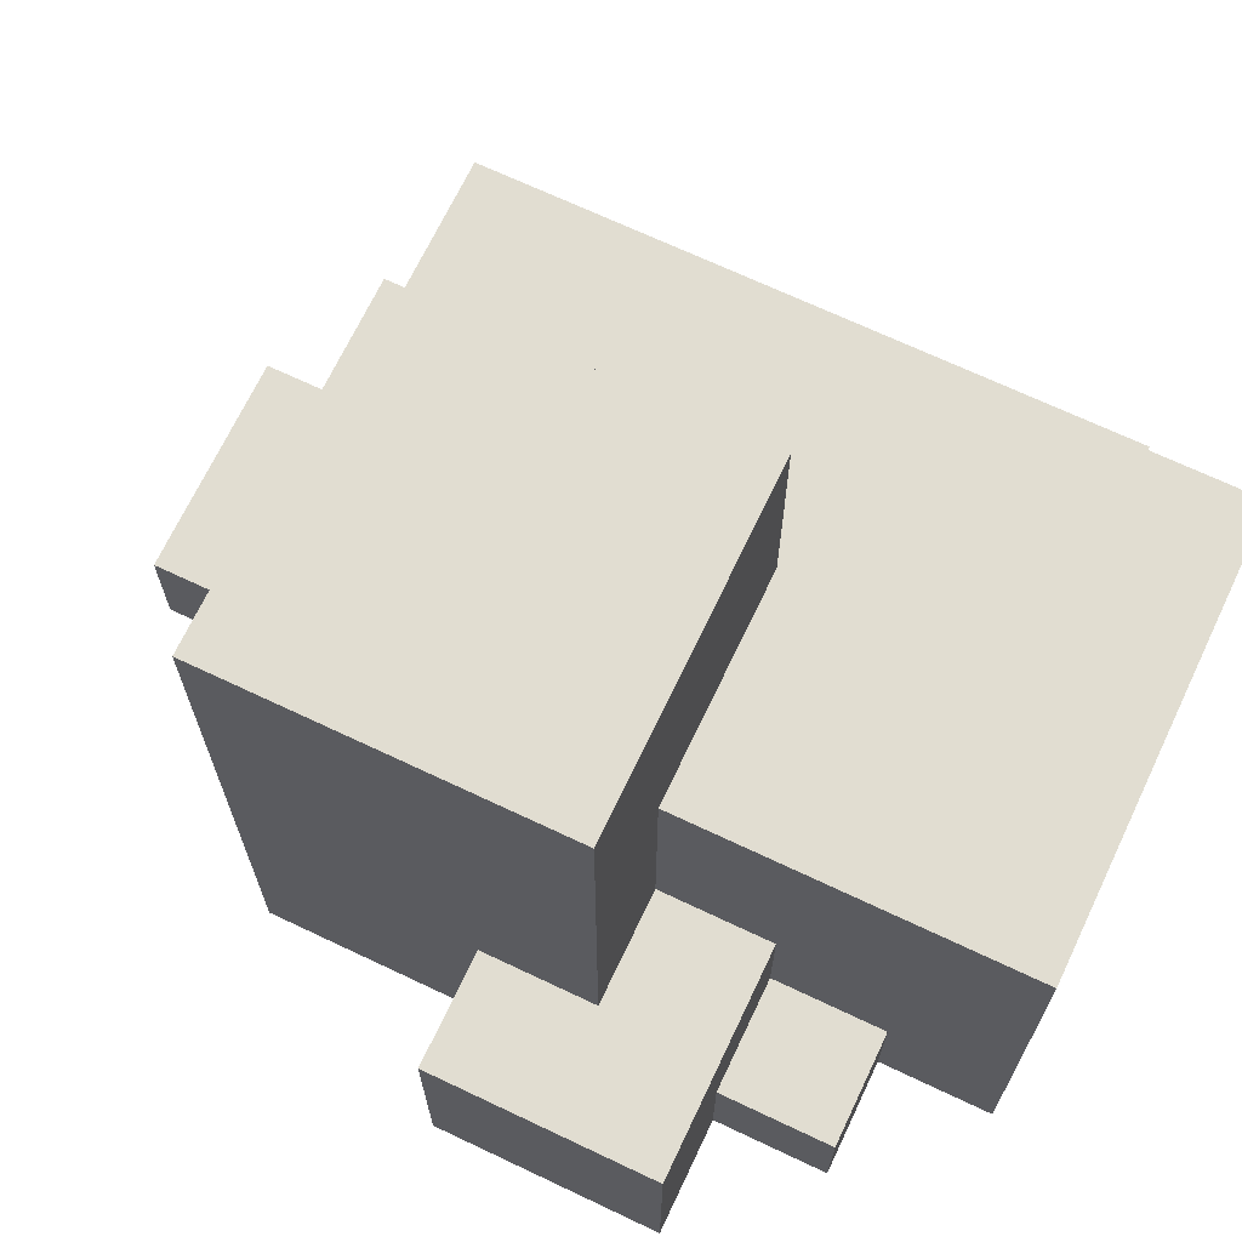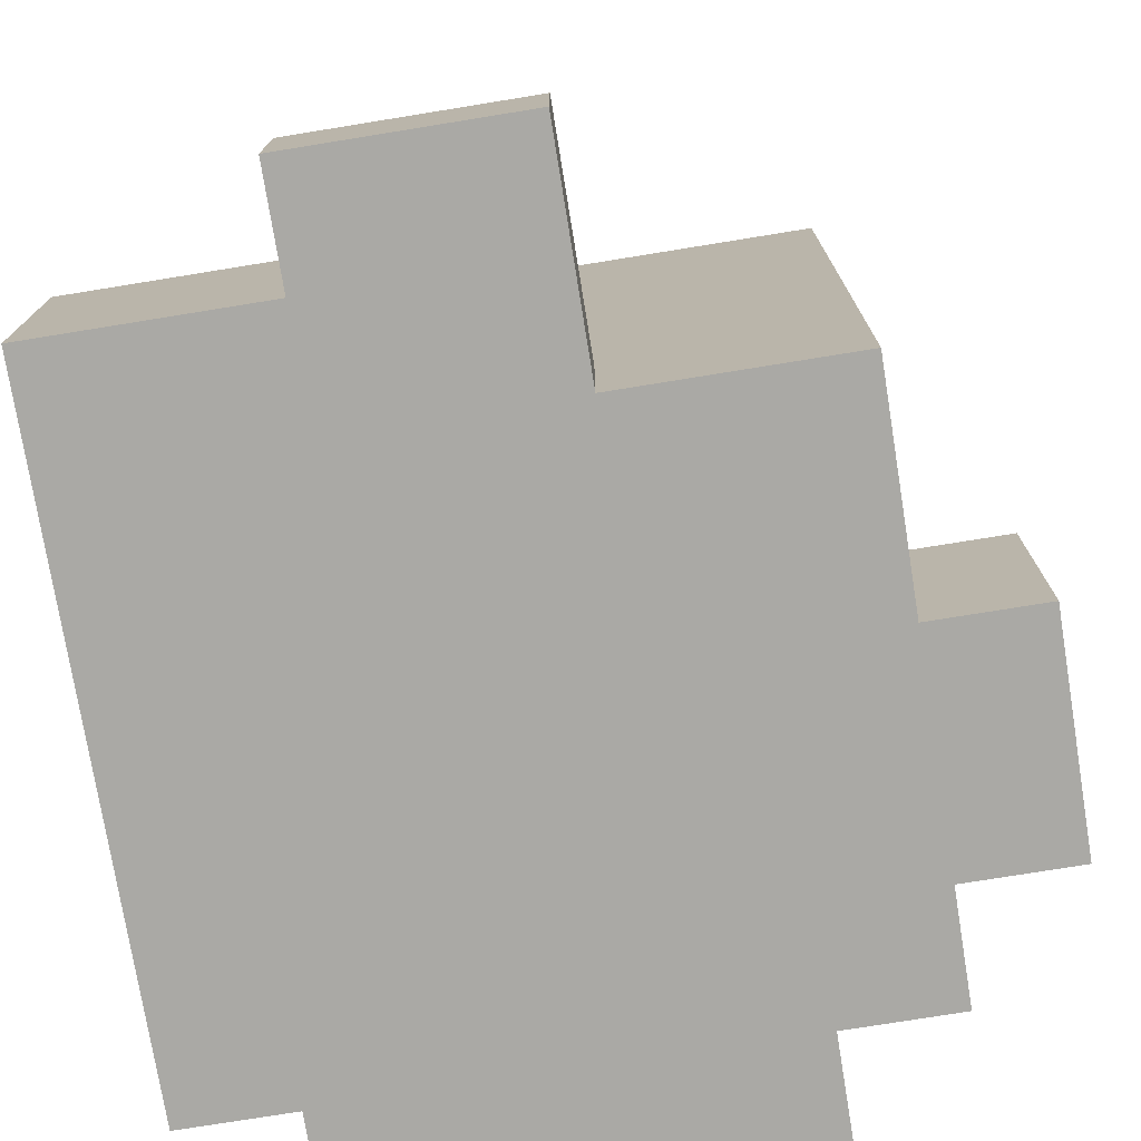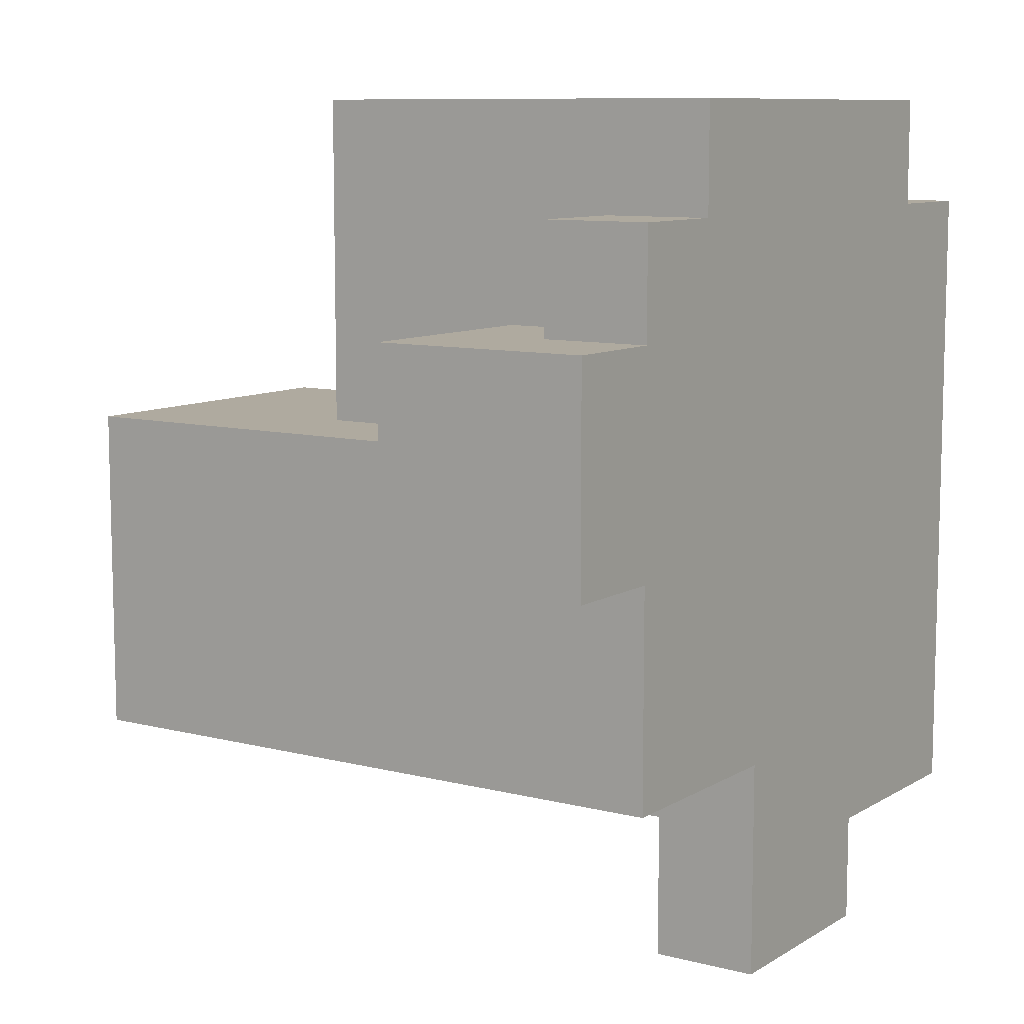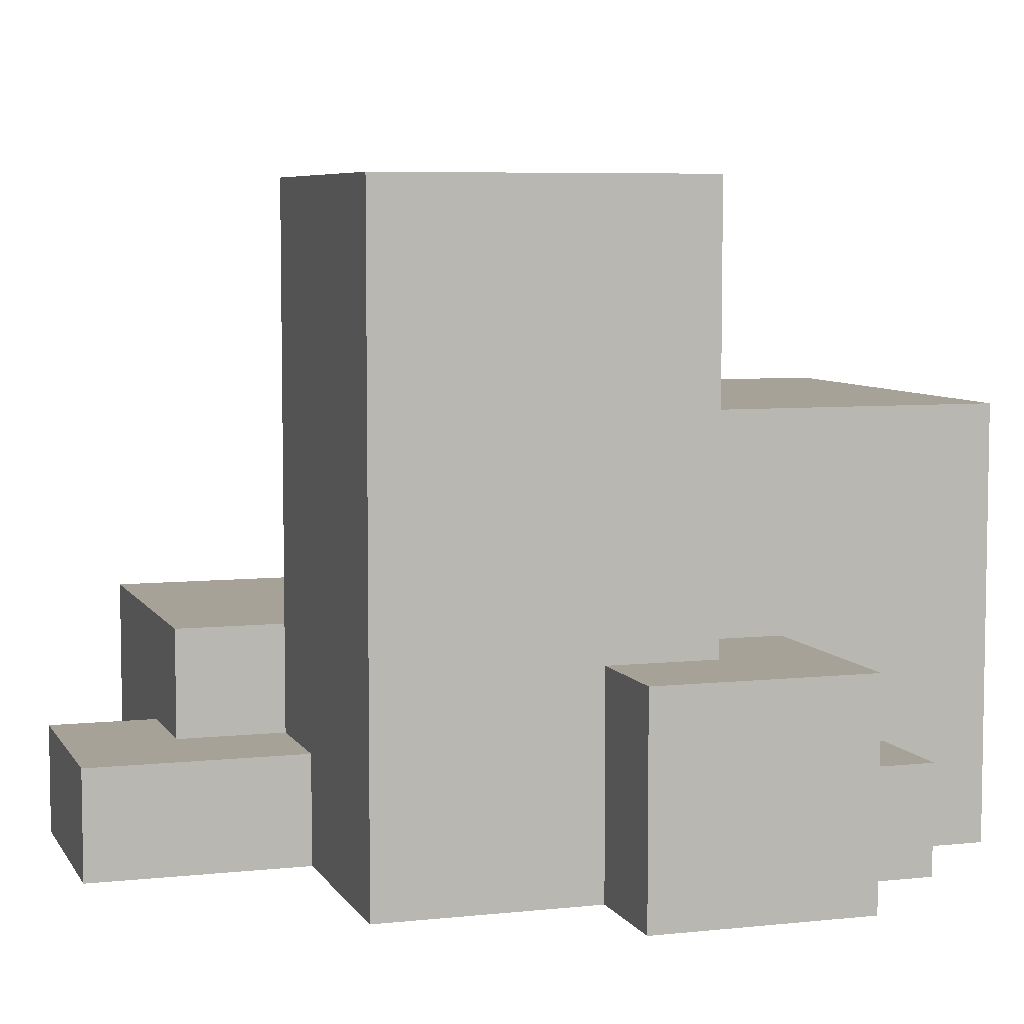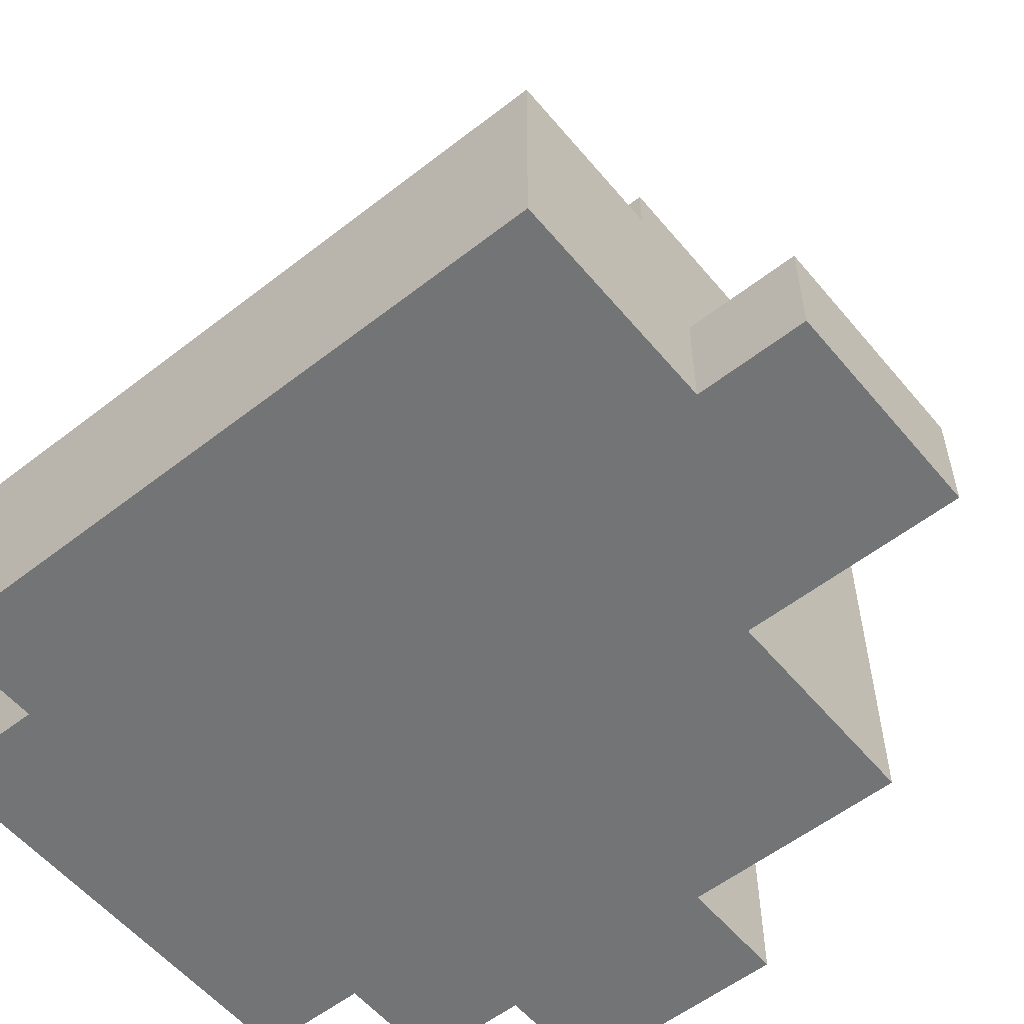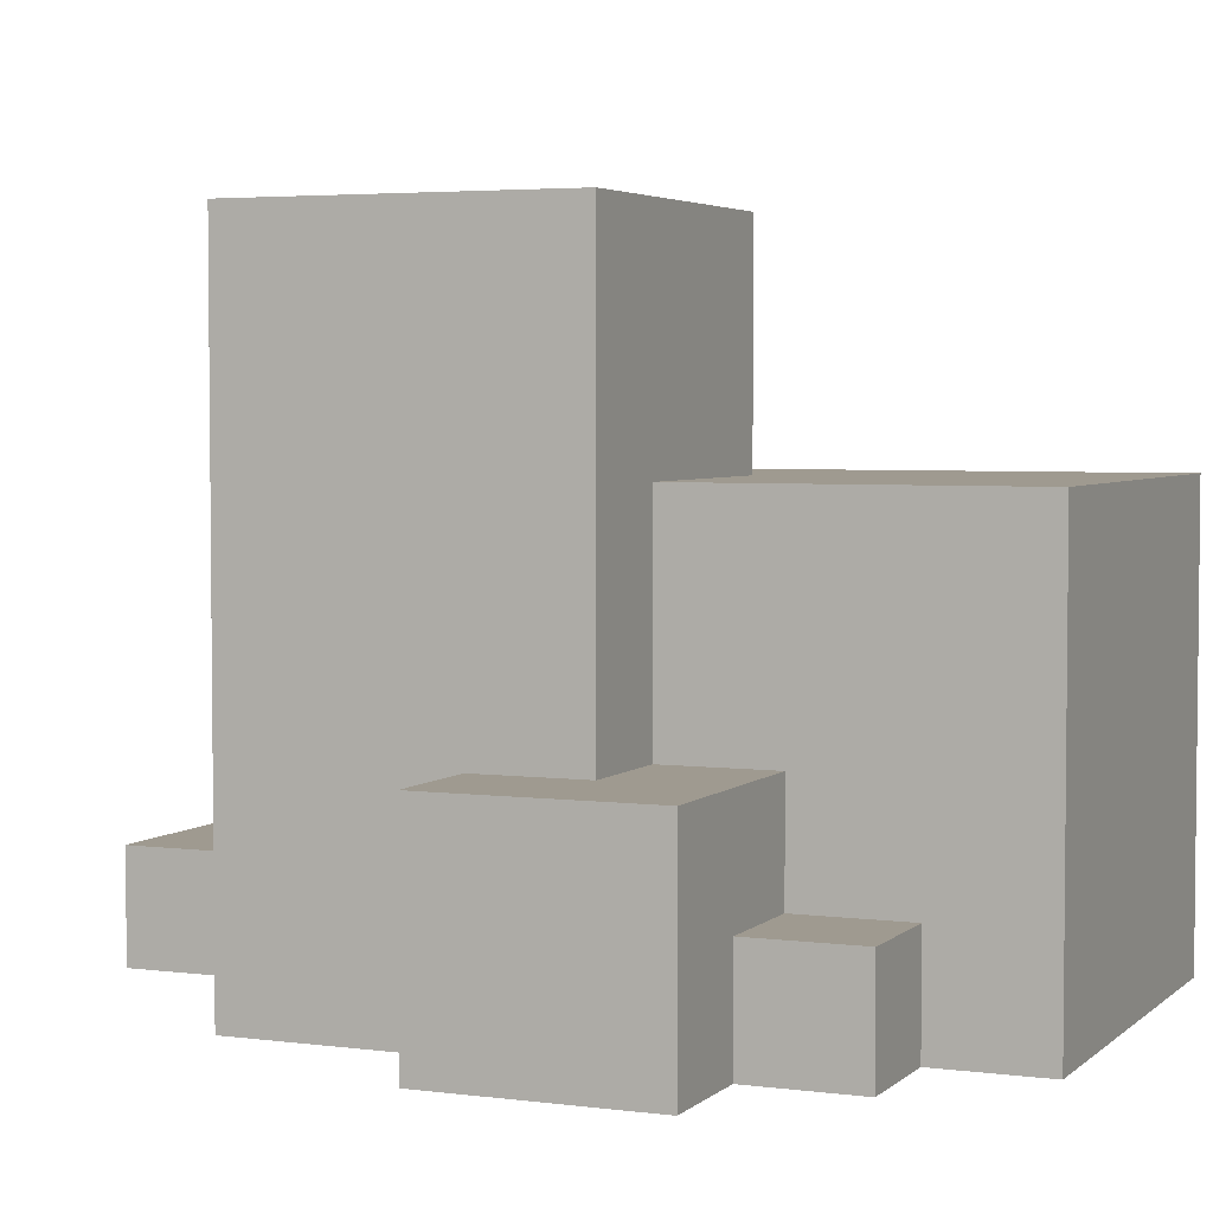
<metadata>
{"format":"obj","ext":"obj","renderer":"f3d","projection":"perspective","resolution":1024,"background":"white","views":[{"elev":68.9,"azim":-64.6,"up":"+Y"},{"elev":-75.4,"azim":-170.8,"up":"+Y"},{"elev":9.4,"azim":-56.2,"up":"+Z"},{"elev":6.4,"azim":-107.8,"up":"+Y"},{"elev":-56.2,"azim":129.2,"up":"+Y"},{"elev":3.9,"azim":-66.7,"up":"+Y"}]}
</metadata>
<code>
o
v -0.35 -0.3 0.2
v -0.35 -0.3 0.1
v -0.35 -0.3 0
v -0.35 -0.1 0.2
v -0.35 -0.1 0.1
v -0.35 -0.1 0
v -0.25 -0.3 0.3
v -0.25 -0.3 0.2
v -0.25 -0.3 0
v -0.25 -0.3 -0.2
v -0.25 -0.2 0.3
v -0.25 -0.2 0.2
v -0.25 -0.1 0.1
v -0.25 -0.1 0
v -0.25 0.1 0
v -0.25 0.1 -0.1
v -0.25 0.3 0.1
v -0.25 0.3 -0.1
v -0.25 0.3 -0.2
v -0.15 -0.3 0.4
v -0.15 -0.3 0.3
v -0.15 -0.2 0.3
v -0.15 -0.2 0.2
v -0.15 -0.1 0.2
v -0.15 -0.1 0.1
v -0.15 0 0.3
v -0.15 0 0.1
v -0.15 0.1 0.4
v -0.15 0.1 0.1
v -0.05 -0.3 -0.2
v -0.05 -0.3 -0.4
v -0.05 -0.2 -0.2
v -0.05 -0.2 -0.4
v 0.05 -0.2 -0.2
v 0.05 -0.2 -0.3
v 0.05 -0.1 -0.2
v 0.05 -0.1 -0.3
v 0.05 -0.1 -0.1
v 0.05 -0.1 -0.2
v 0.05 0 -0.1
v 0.05 0.1 0.1
v 0.05 0.1 -0.1
v 0.05 0.3 0.1
v 0.05 0.3 -0.2
v 0.15 -0.3 -0.3
v 0.15 -0.3 -0.4
v 0.15 -0.2 -0.3
v 0.15 -0.2 -0.4
v 0.25 -0.3 0.4
v 0.25 -0.3 0.3
v 0.25 -0.2 0.3
v 0.25 -0.1 0.3
v 0.25 -0.1 -0.1
v 0.25 0 0.3
v 0.25 0 -0.1
v 0.25 0.1 0.4
v 0.25 0.1 0.3
v 0.25 0.1 -0.1
v 0.35 -0.3 0.3
v 0.35 -0.3 -0.3
v 0.35 -0.2 0.3
v 0.35 -0.2 -0.3
v 0.35 -0.1 0.3
v 0.35 -0.1 -0.3
v -0.15 -0.3 0.4
v -0.15 0.1 0.4
v 0.25 -0.3 0.4
v 0.25 0.1 0.4
v -0.25 -0.3 0.3
v -0.25 -0.2 0.3
v -0.15 -0.3 0.3
v -0.15 -0.2 0.3
v 0.25 -0.3 0.3
v 0.25 -0.2 0.3
v 0.25 -0.1 0.3
v 0.35 -0.3 0.3
v 0.35 -0.2 0.3
v 0.35 -0.1 0.3
v -0.35 -0.3 0.2
v -0.35 -0.1 0.2
v -0.25 -0.3 0.2
v -0.25 -0.2 0.2
v -0.15 -0.2 0.2
v -0.15 -0.1 0.2
v -0.25 -0.1 0.1
v -0.25 0.3 0.1
v -0.15 -0.1 0.1
v -0.15 0 0.1
v -0.15 0.1 0.1
v 0.05 0.1 0.1
v 0.05 0.3 0.1
v -0.35 -0.3 0
v -0.35 -0.1 0
v -0.25 -0.3 0
v -0.25 -0.1 0
v 0.05 -0.1 -0.1
v 0.05 0 -0.1
v 0.05 0.1 -0.1
v 0.25 -0.1 -0.1
v 0.25 0 -0.1
v 0.25 0.1 -0.1
v -0.25 -0.3 -0.2
v -0.25 0.3 -0.2
v -0.05 -0.3 -0.2
v -0.05 -0.2 -0.2
v -0.05 0.3 -0.2
v 0.05 -0.2 -0.2
v 0.05 -0.1 -0.2
v 0.05 0.3 -0.2
v 0.05 -0.2 -0.3
v 0.05 -0.1 -0.3
v 0.15 -0.3 -0.3
v 0.15 -0.2 -0.3
v 0.35 -0.3 -0.3
v 0.35 -0.2 -0.3
v 0.35 -0.1 -0.3
v -0.05 -0.3 -0.4
v -0.05 -0.2 -0.4
v 0.15 -0.3 -0.4
v 0.15 -0.2 -0.4
v -0.15 -0.3 0.4
v 0.25 -0.3 0.4
v -0.25 -0.3 0.3
v -0.15 -0.3 0.3
v 0.25 -0.3 0.3
v 0.35 -0.3 0.3
v -0.35 -0.3 0.2
v -0.25 -0.3 0.2
v -0.35 -0.3 0.1
v -0.25 -0.3 0.1
v -0.35 -0.3 0
v -0.25 -0.3 0
v -0.15 -0.3 0
v -0.15 -0.3 -0.1
v -0.05 -0.3 -0.1
v -0.25 -0.3 -0.2
v -0.05 -0.3 -0.2
v 0.15 -0.3 -0.2
v 0.25 -0.3 -0.2
v 0.15 -0.3 -0.3
v 0.35 -0.3 -0.3
v -0.05 -0.3 -0.4
v 0.15 -0.3 -0.4
v -0.25 -0.2 0.3
v -0.15 -0.2 0.3
v -0.25 -0.2 0.2
v -0.15 -0.2 0.2
v -0.05 -0.2 -0.2
v 0.05 -0.2 -0.2
v 0.05 -0.2 -0.3
v 0.15 -0.2 -0.3
v -0.05 -0.2 -0.4
v 0.15 -0.2 -0.4
v 0.25 -0.1 0.3
v 0.35 -0.1 0.3
v -0.35 -0.1 0.2
v -0.15 -0.1 0.2
v -0.35 -0.1 0.1
v -0.25 -0.1 0.1
v -0.15 -0.1 0.1
v -0.35 -0.1 0
v -0.25 -0.1 0
v 0.05 -0.1 -0.1
v 0.25 -0.1 -0.1
v 0.05 -0.1 -0.2
v 0.05 -0.1 -0.3
v 0.35 -0.1 -0.3
v -0.15 0.1 0.4
v 0.25 0.1 0.4
v 0.05 0.1 0.3
v 0.25 0.1 0.3
v -0.15 0.1 0.1
v 0.05 0.1 0.1
v 0.05 0.1 -0.1
v 0.25 0.1 -0.1
v -0.25 0.3 0.1
v 0.05 0.3 0.1
v -0.25 0.3 -0.1
v -0.05 0.3 -0.1
v -0.25 0.3 -0.2
v -0.05 0.3 -0.2
v 0.05 0.3 -0.2
f 4 2 1
f 5 3 2
f 5 2 4
f 6 3 5
f 11 8 7
f 12 8 11
f 14 10 9
f 15 10 14
f 15 14 13
f 16 10 15
f 17 15 13
f 17 16 15
f 18 10 16
f 18 16 17
f 19 10 18
f 22 21 20
f 24 23 22
f 26 22 20
f 26 25 24
f 26 24 22
f 27 25 26
f 28 26 20
f 28 27 26
f 29 27 28
f 32 31 30
f 33 31 32
f 36 35 34
f 37 35 36
f 38 39 40
f 40 39 42
f 41 42 43
f 42 39 44
f 43 42 44
f 45 46 47
f 47 46 48
f 49 50 51
f 49 51 52
f 49 52 54
f 52 53 54
f 54 53 55
f 49 54 56
f 54 55 57
f 56 54 57
f 57 55 58
f 59 60 61
f 61 60 62
f 61 62 63
f 63 62 64
f 67 66 65
f 68 66 67
f 71 70 69
f 72 70 71
f 76 74 73
f 77 75 74
f 77 74 76
f 78 75 77
f 81 80 79
f 82 80 81
f 83 80 82
f 84 80 83
f 87 86 85
f 88 86 87
f 89 86 88
f 90 86 89
f 91 86 90
f 92 93 94
f 94 93 95
f 96 97 99
f 97 98 100
f 99 97 100
f 100 98 101
f 102 103 104
f 104 103 105
f 105 103 106
f 105 106 107
f 107 106 108
f 108 106 109
f 110 111 113
f 112 113 114
f 113 111 115
f 114 113 115
f 115 111 116
f 117 118 119
f 119 118 120
f 124 122 121
f 125 122 124
f 128 124 123
f 128 125 124
f 129 128 127
f 130 125 128
f 130 128 129
f 131 130 129
f 132 125 130
f 132 130 131
f 133 125 132
f 134 125 133
f 134 133 132
f 135 125 134
f 136 134 132
f 136 135 134
f 137 125 135
f 137 135 136
f 138 125 137
f 139 126 125
f 139 125 138
f 140 138 137
f 140 139 138
f 141 126 139
f 141 139 140
f 142 140 137
f 143 140 142
f 144 145 146
f 146 145 147
f 148 149 150
f 148 150 152
f 150 151 152
f 152 151 153
f 156 157 158
f 158 157 159
f 159 157 160
f 158 159 161
f 161 159 162
f 154 155 164
f 163 164 165
f 165 164 166
f 164 155 167
f 166 164 167
f 168 169 170
f 170 169 171
f 168 170 172
f 170 171 173
f 172 170 173
f 173 171 174
f 174 171 175
f 176 177 178
f 178 177 179
f 178 179 180
f 179 177 181
f 180 179 181
f 181 177 182

</code>
